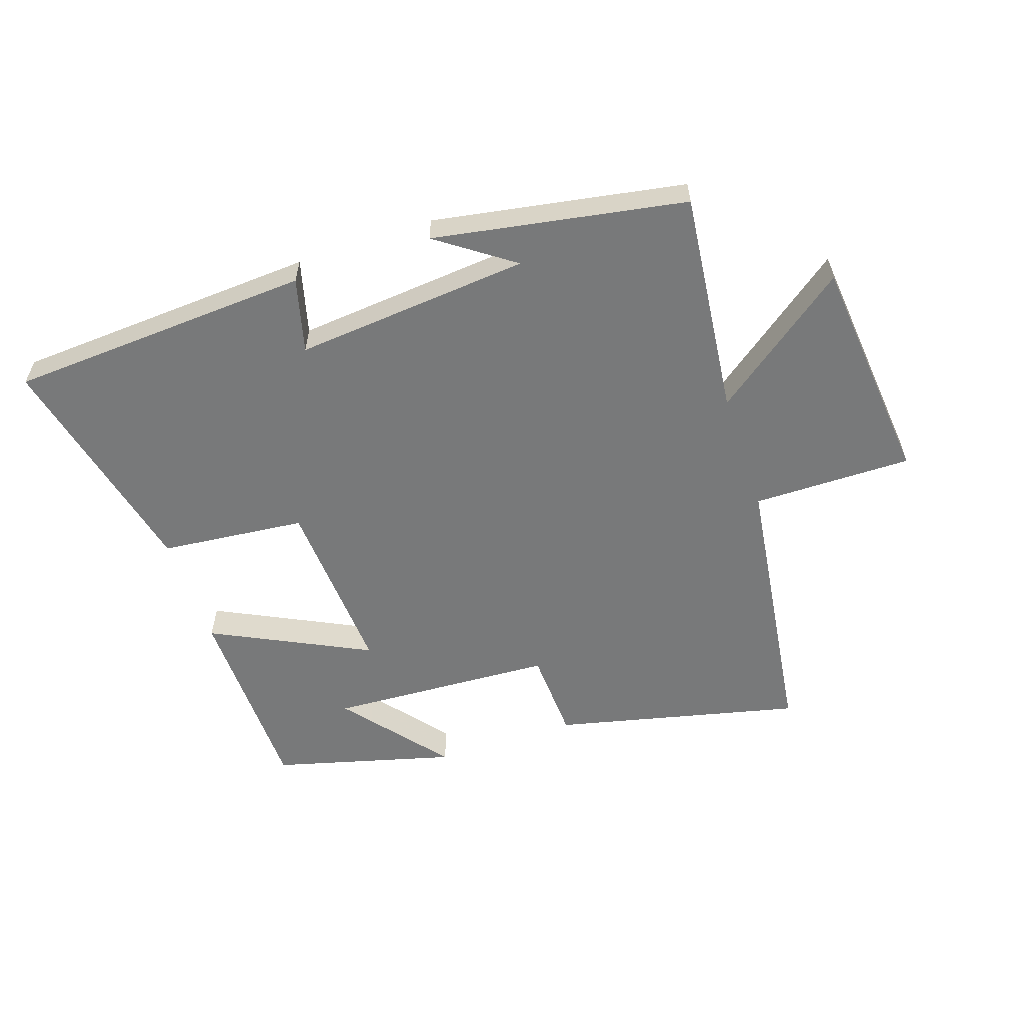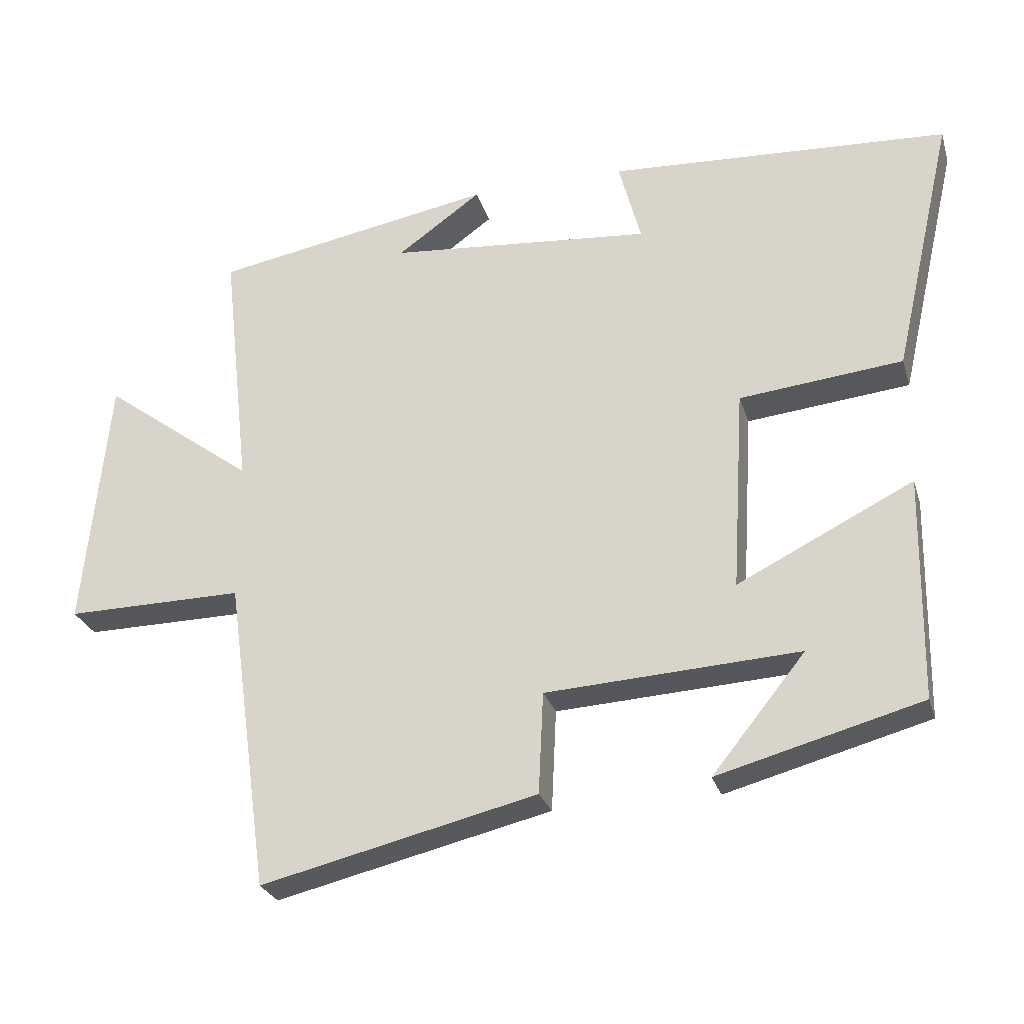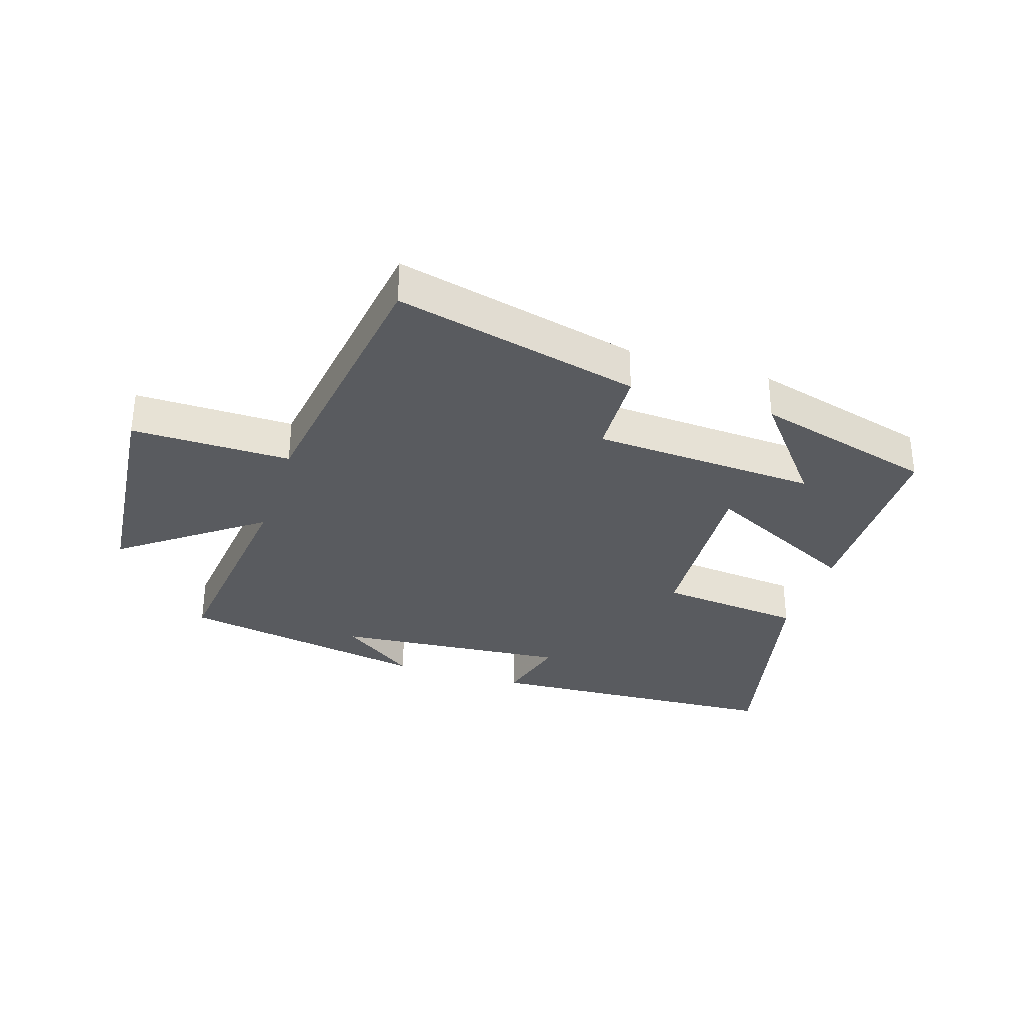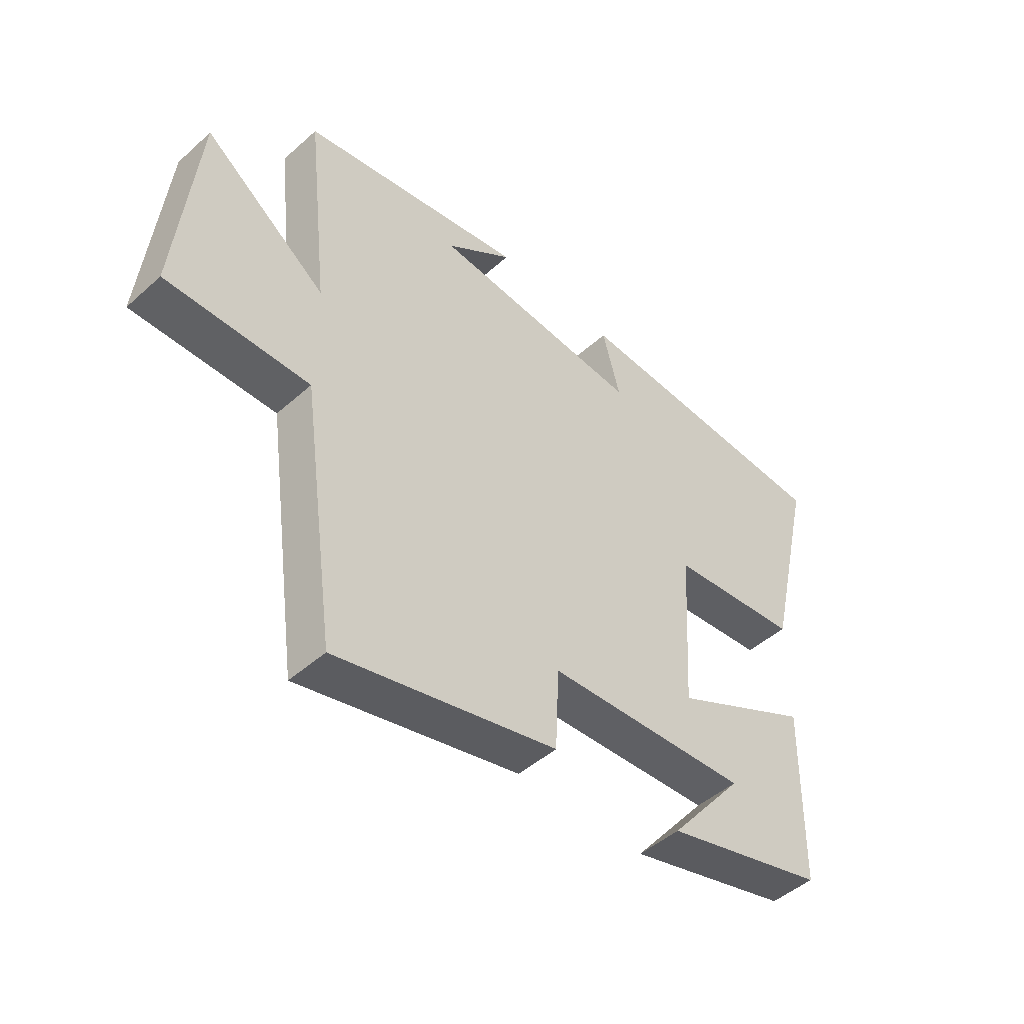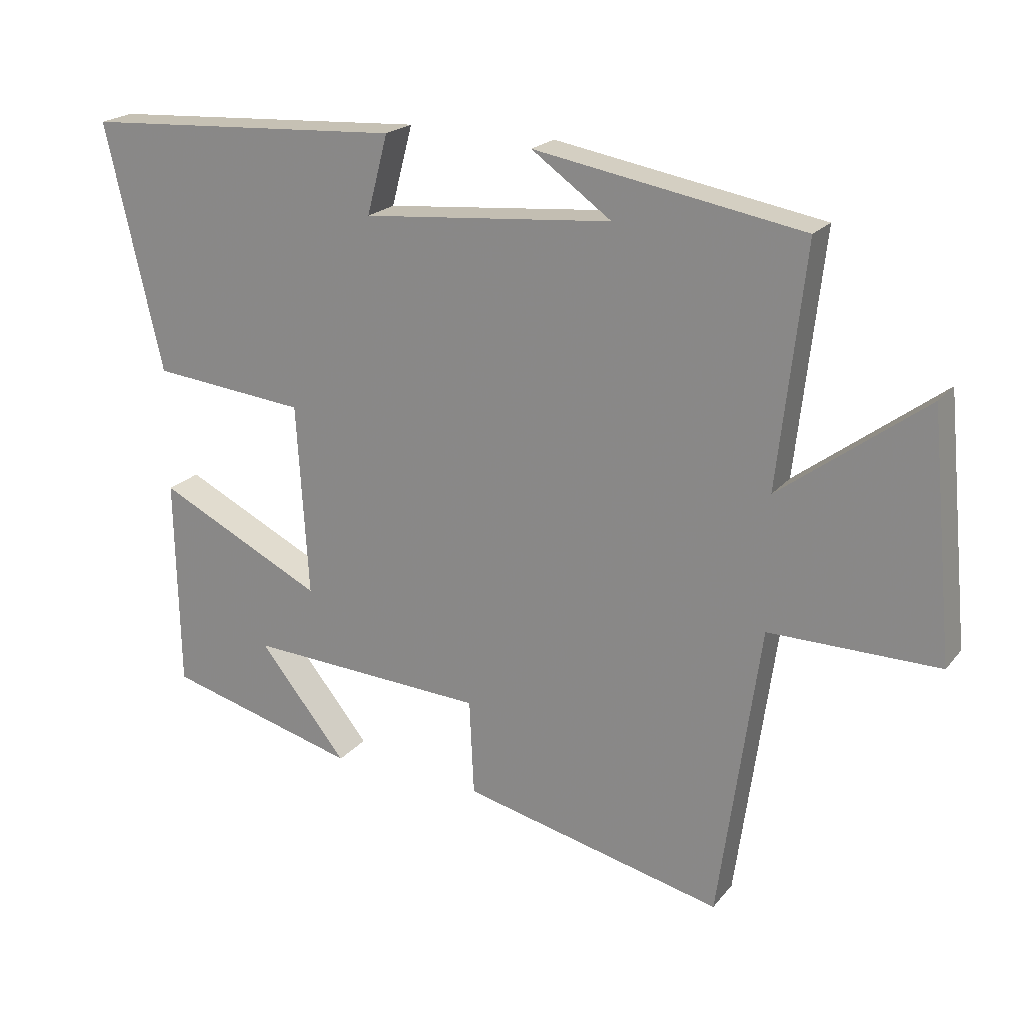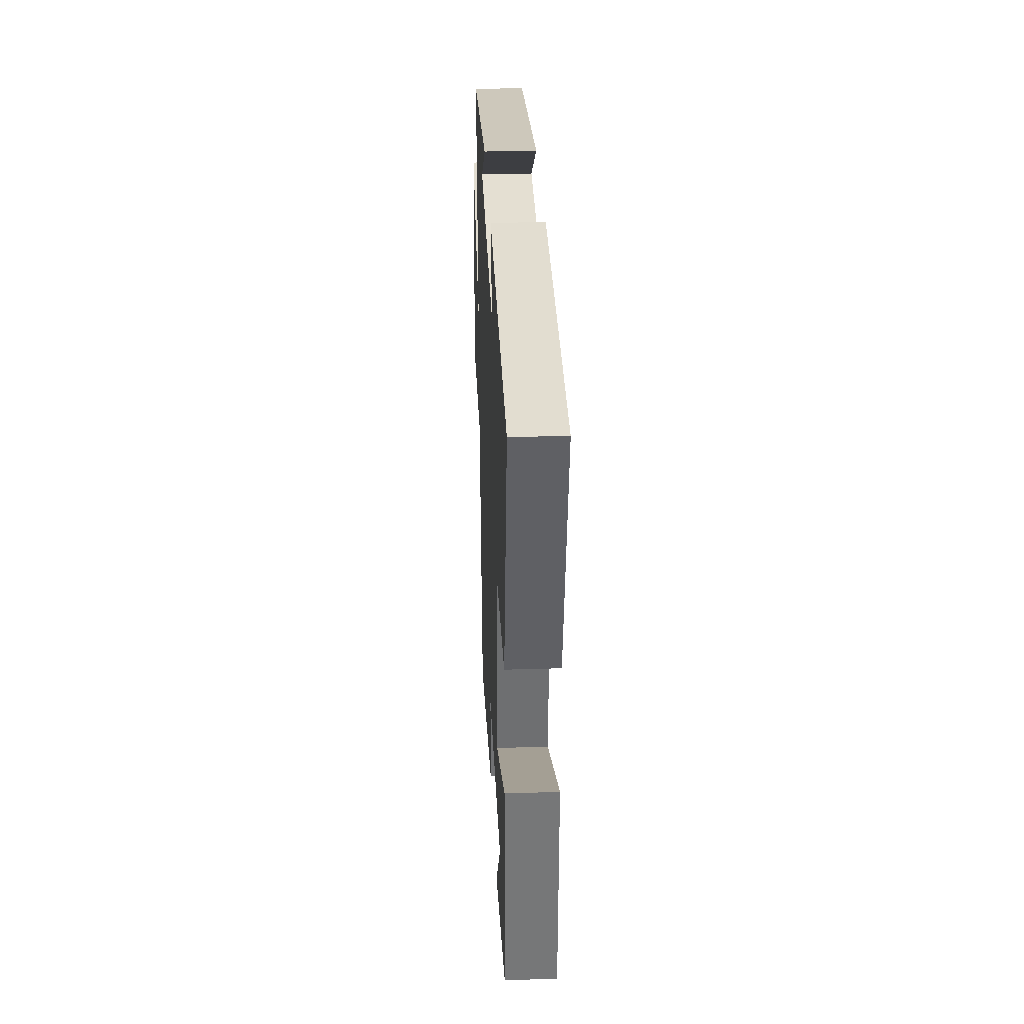
<metadata>
{"format":"obj","ext":"obj","renderer":"f3d","projection":"perspective","resolution":1024,"background":"white","views":[{"elev":-57.7,"azim":18.7,"up":"+Y"},{"elev":-27.1,"azim":-164.3,"up":"+Z"},{"elev":-32.5,"azim":162.1,"up":"+Y"},{"elev":-47.4,"azim":135.1,"up":"+Z"},{"elev":20.7,"azim":27.5,"up":"+Z"},{"elev":32.1,"azim":-92.5,"up":"+Z"}]}
</metadata>
<code>
v 0.541 0.07 0.428
v 0.5 0.07 0.063
v 0.722 0.07 0.229
v 0.758 0.07 -0.143
v 0.5 0.07 -0.141
v 0.437 0.07 -0.594
v 0.038 0.07 -0.5
v 0.031 0.07 -0.353
v -0.335 0.07 -0.333
v -0.2 0.07 -0.5
v -0.494 0.07 -0.421
v -0.5 0.07 -0.097
v -0.246 0.07 -0.223
v -0.264 0.07 0.071
v -0.5 0.07 0.095
v -0.587 0.07 0.472
v -0.095 0.07 0.5
v -0.127 0.07 0.379
v 0.255 0.07 0.413
v 0.133 0.07 0.5
v 0.541 0 0.428
v 0.5 0 0.063
v 0.722 0 0.229
v 0.758 0 -0.143
v 0.5 0 -0.141
v 0.437 0 -0.594
v 0.038 0 -0.5
v 0.031 0 -0.353
v -0.335 0 -0.333
v -0.2 0 -0.5
v -0.494 0 -0.421
v -0.5 0 -0.097
v -0.246 0 -0.223
v -0.264 0 0.071
v -0.5 0 0.095
v -0.587 0 0.472
v -0.095 0 0.5
v -0.127 0 0.379
v 0.255 0 0.413
v 0.133 0 0.5
f 19 20 1
f 18 19 1 2
f 15 16 17 18
f 14 15 18 2
f 13 14 2
f 11 12 13
f 9 10 11
f 9 11 13
f 8 9 13 2
f 5 6 7 8
f 2 3 4 5
f 2 5 8
f 21 40 39
f 22 21 39 38
f 38 37 36 35
f 22 38 35 34
f 22 34 33
f 33 32 31
f 31 30 29
f 33 31 29
f 22 33 29 28
f 28 27 26 25
f 25 24 23 22
f 28 25 22
f 1 21 22 2
f 2 22 23 3
f 3 23 24 4
f 4 24 25 5
f 5 25 26 6
f 6 26 27 7
f 7 27 28 8
f 8 28 29 9
f 9 29 30 10
f 10 30 31 11
f 11 31 32 12
f 12 32 33 13
f 13 33 34 14
f 14 34 35 15
f 15 35 36 16
f 16 36 37 17
f 17 37 38 18
f 18 38 39 19
f 19 39 40 20
f 20 40 21 1

</code>
